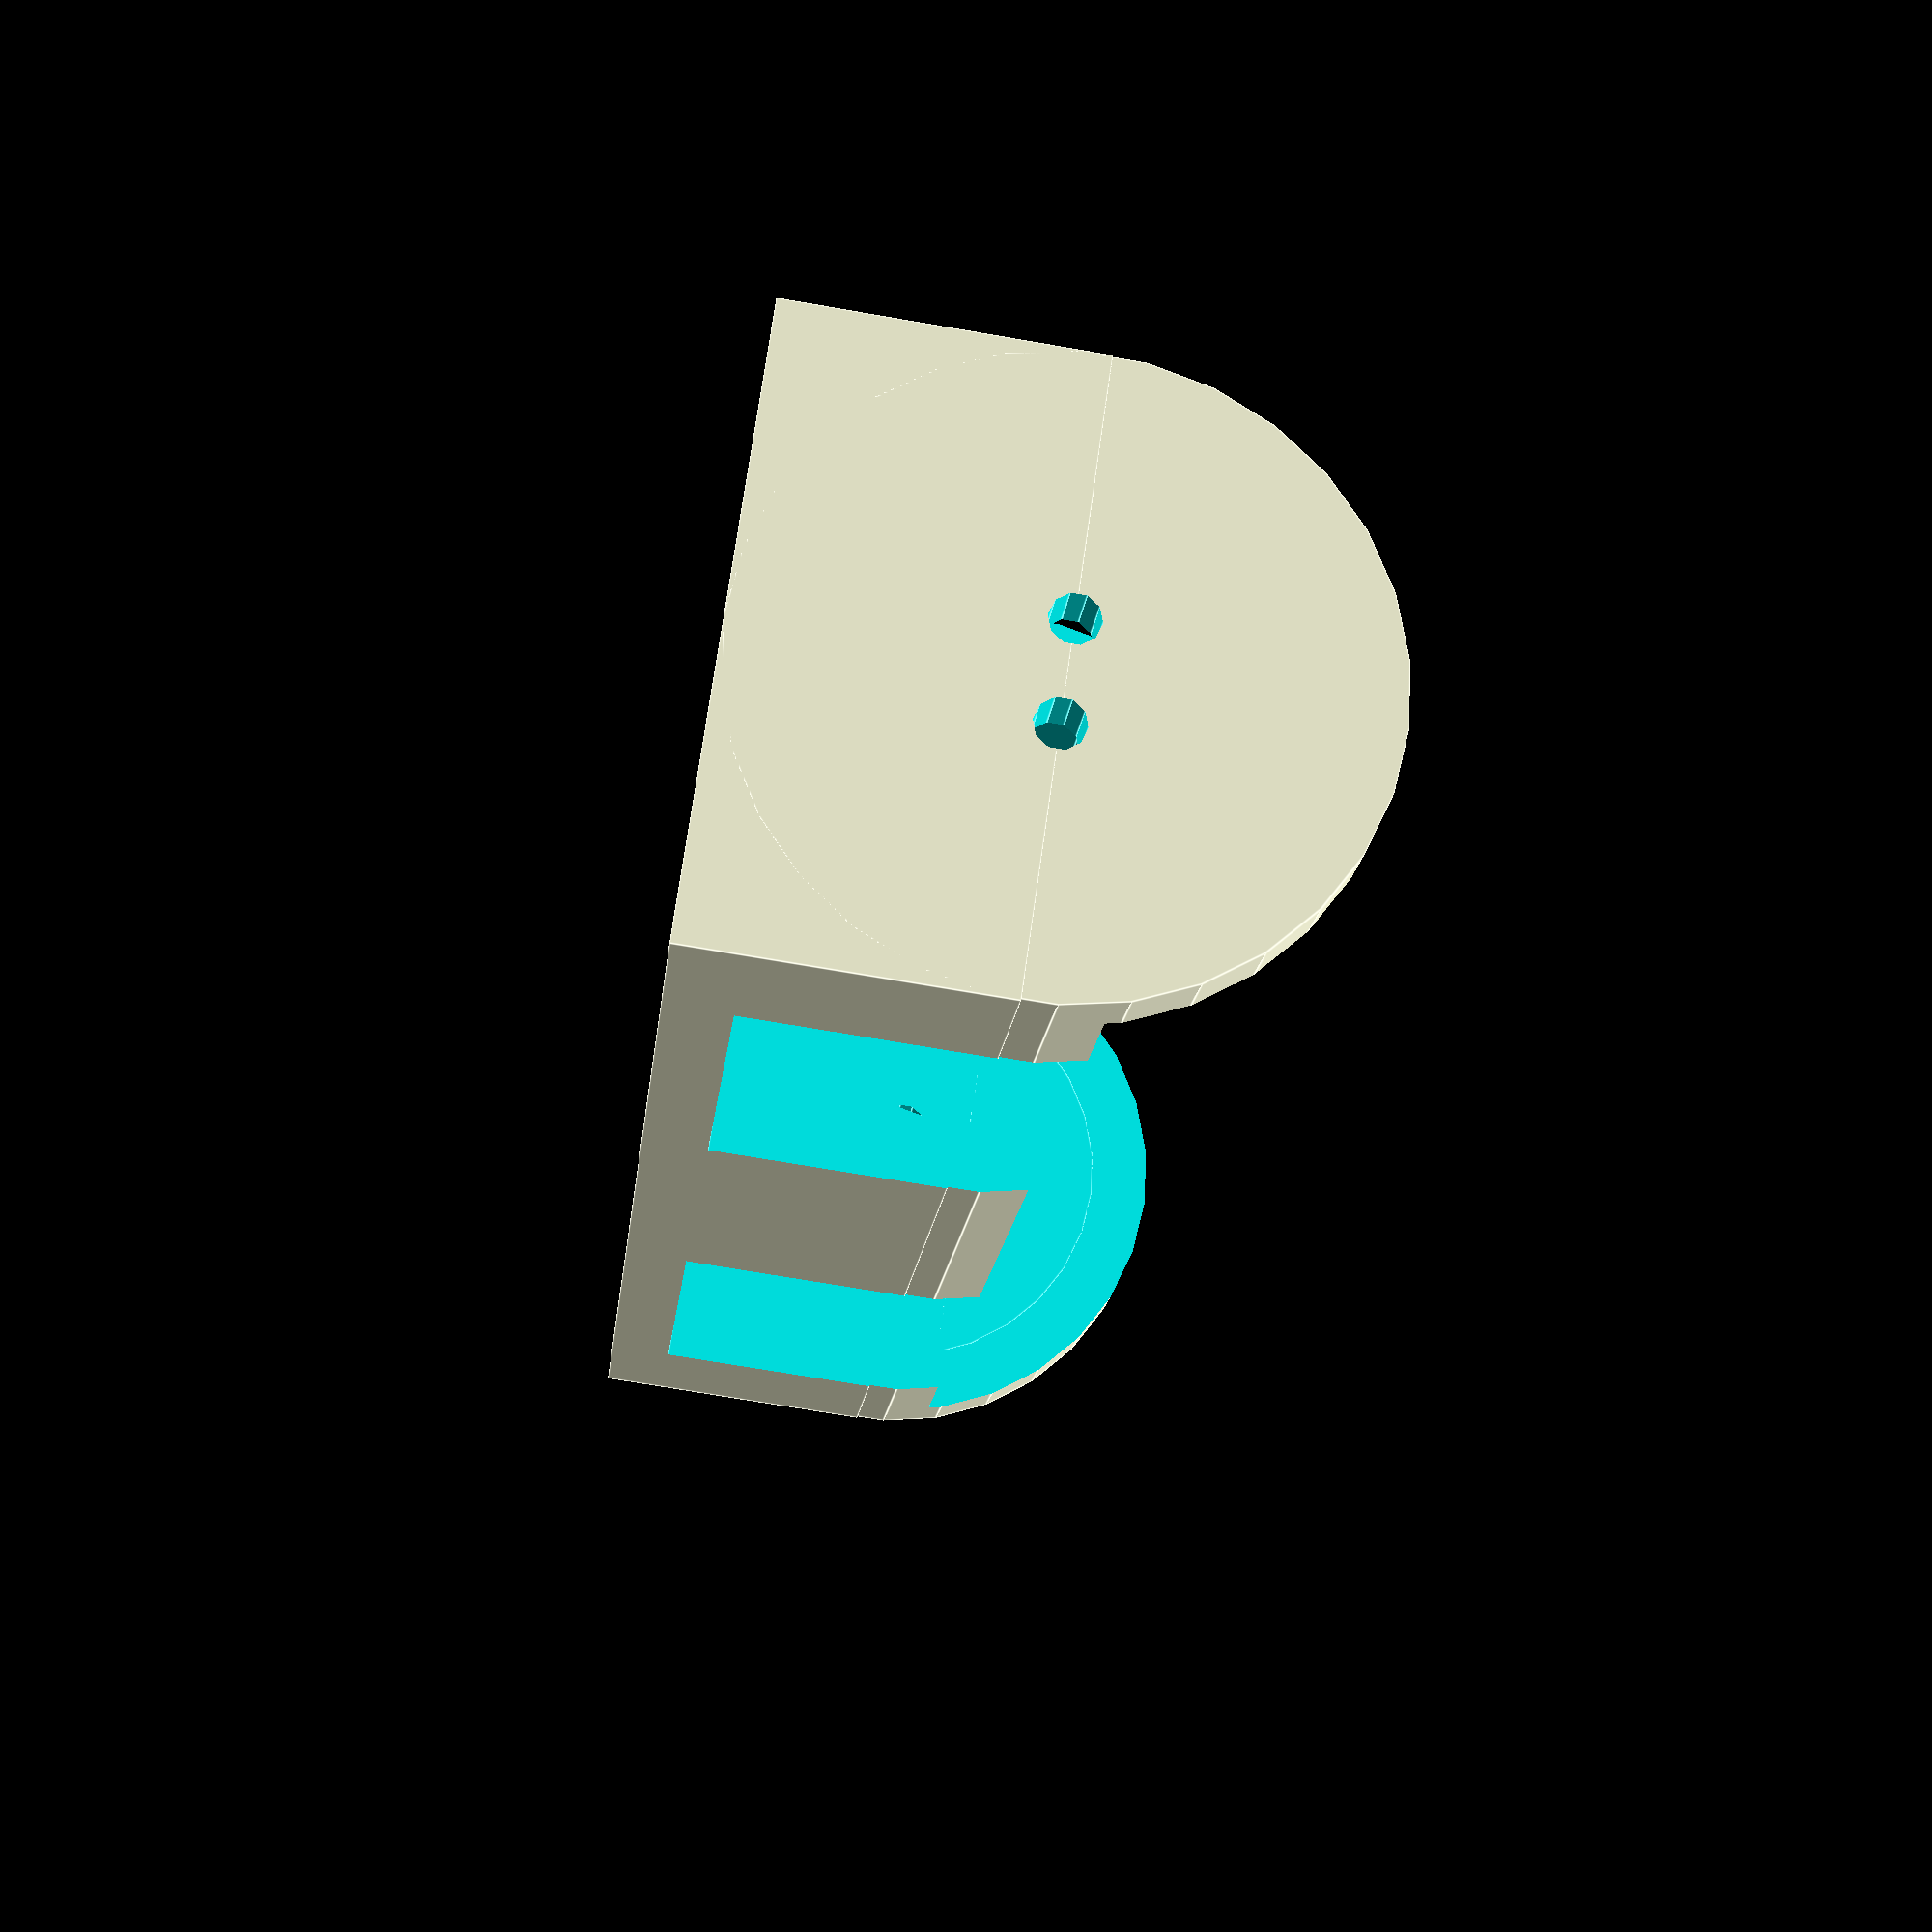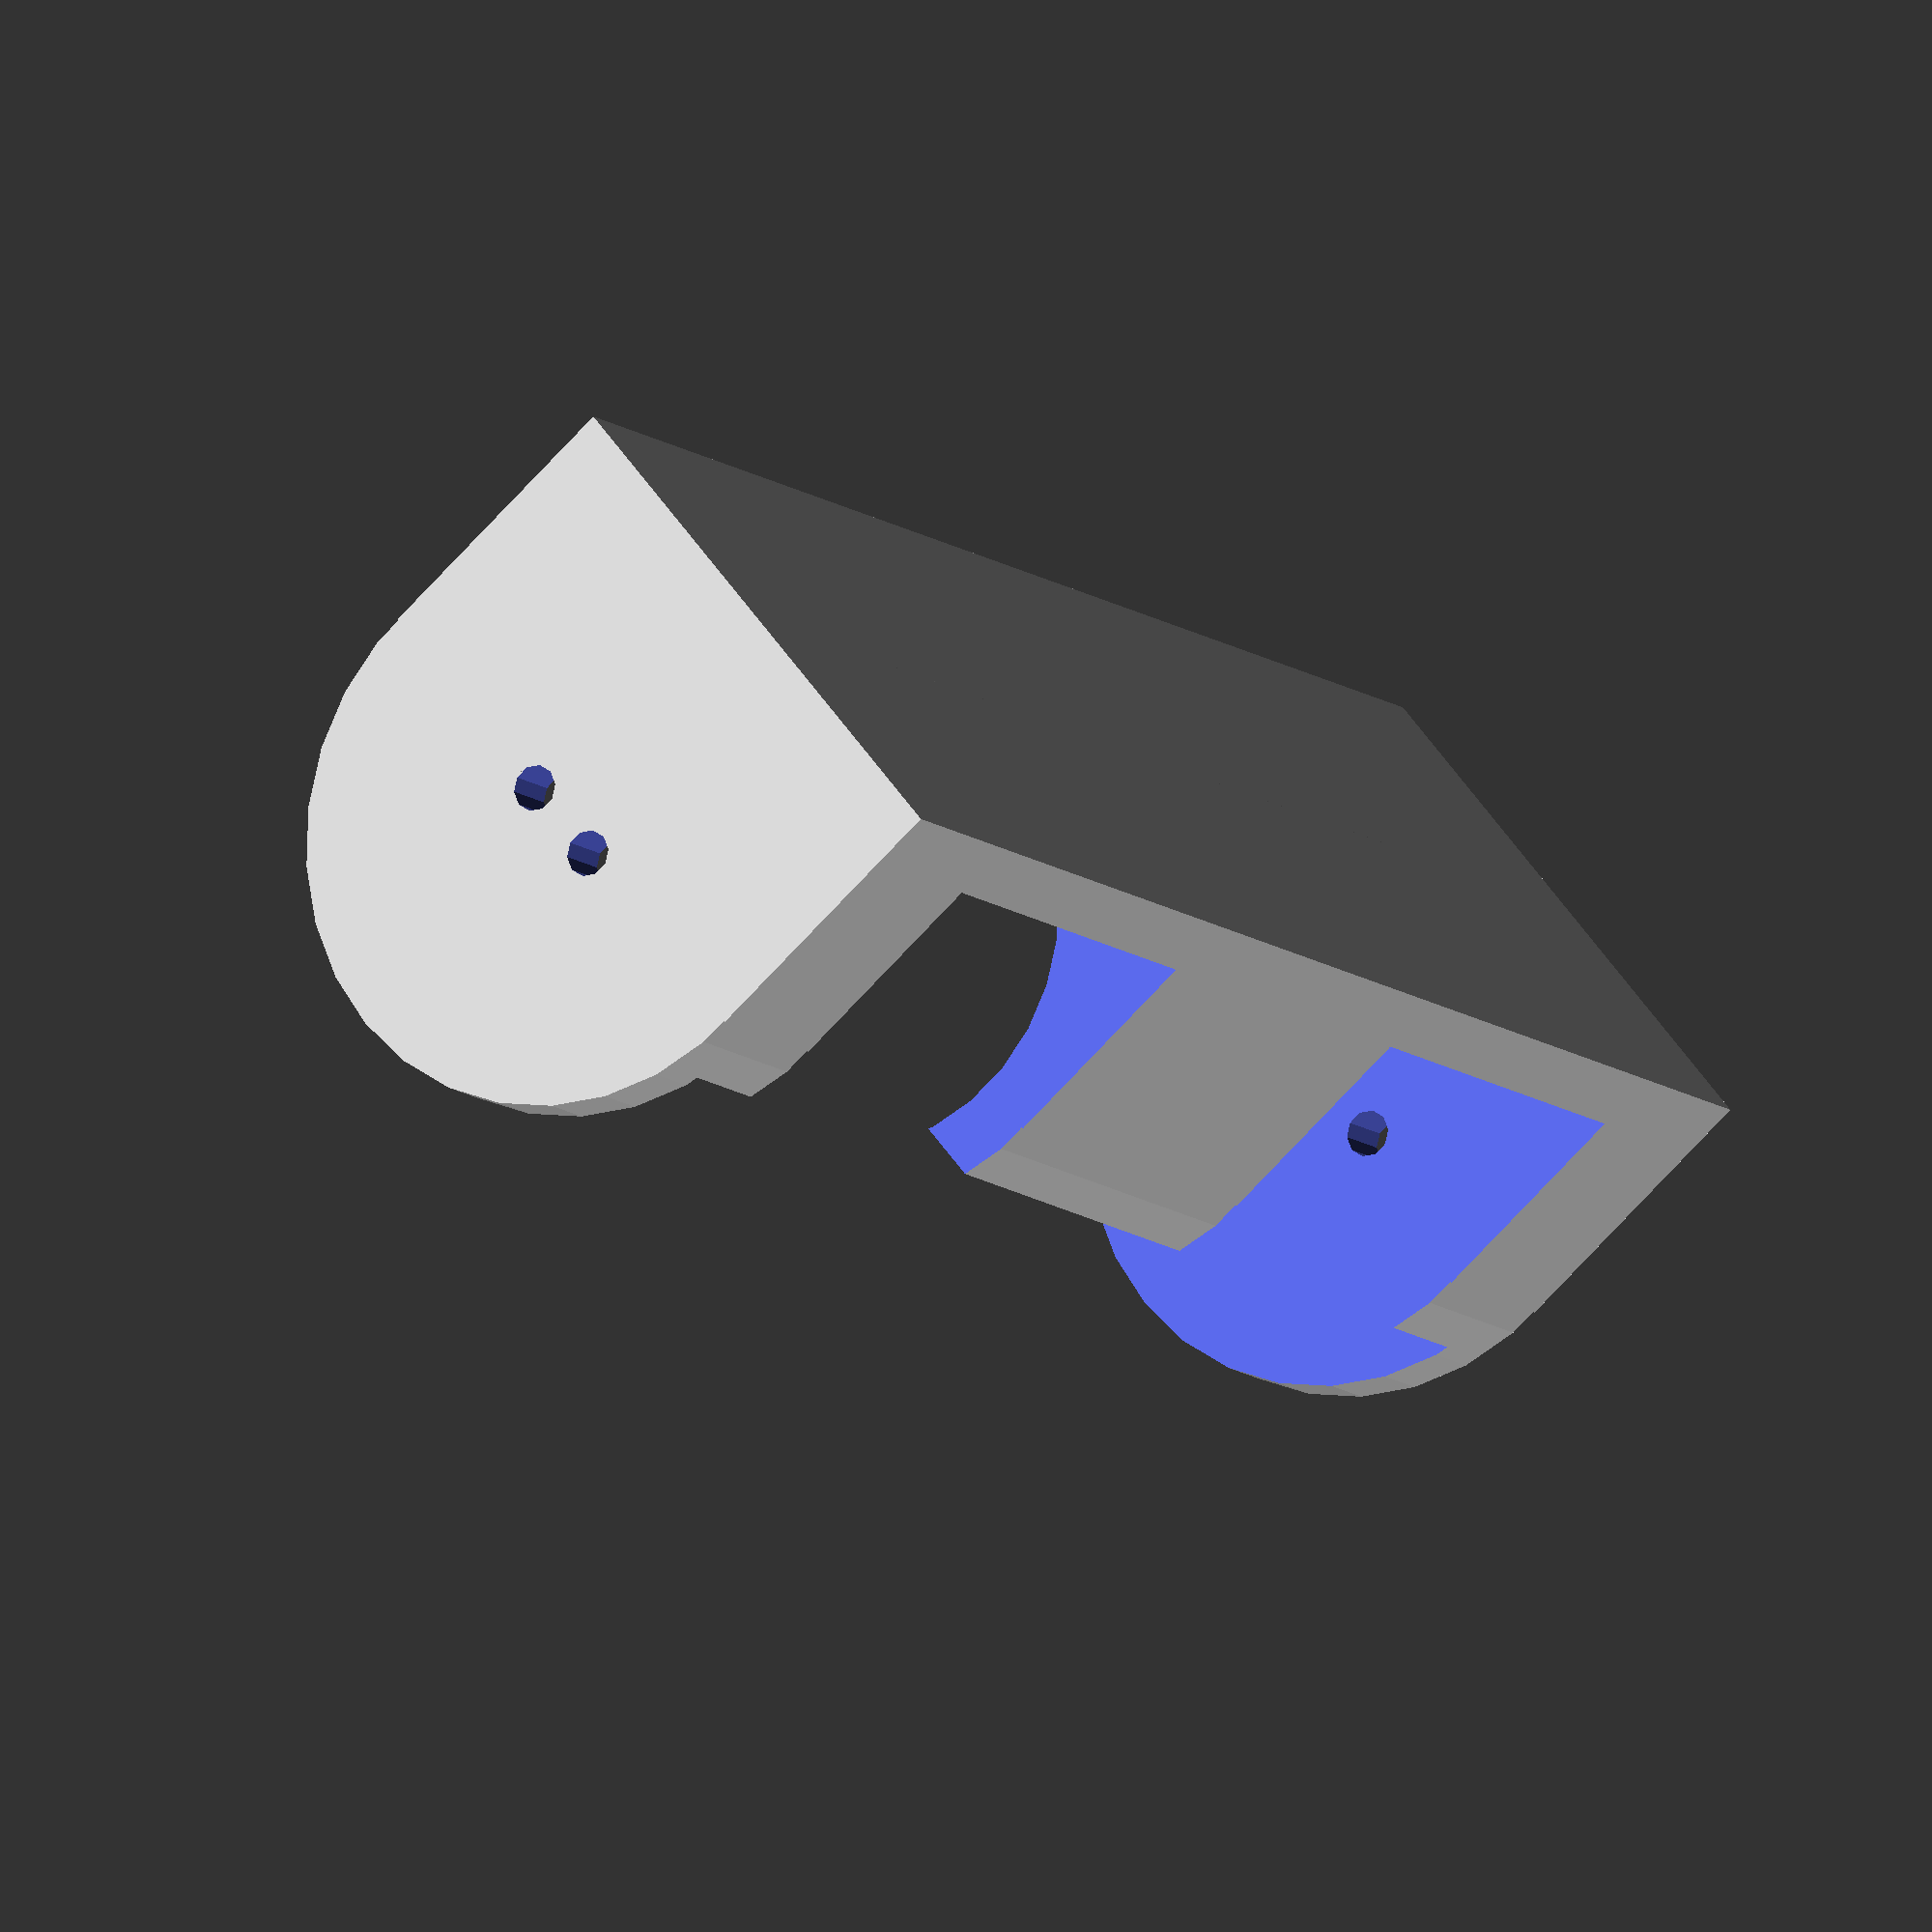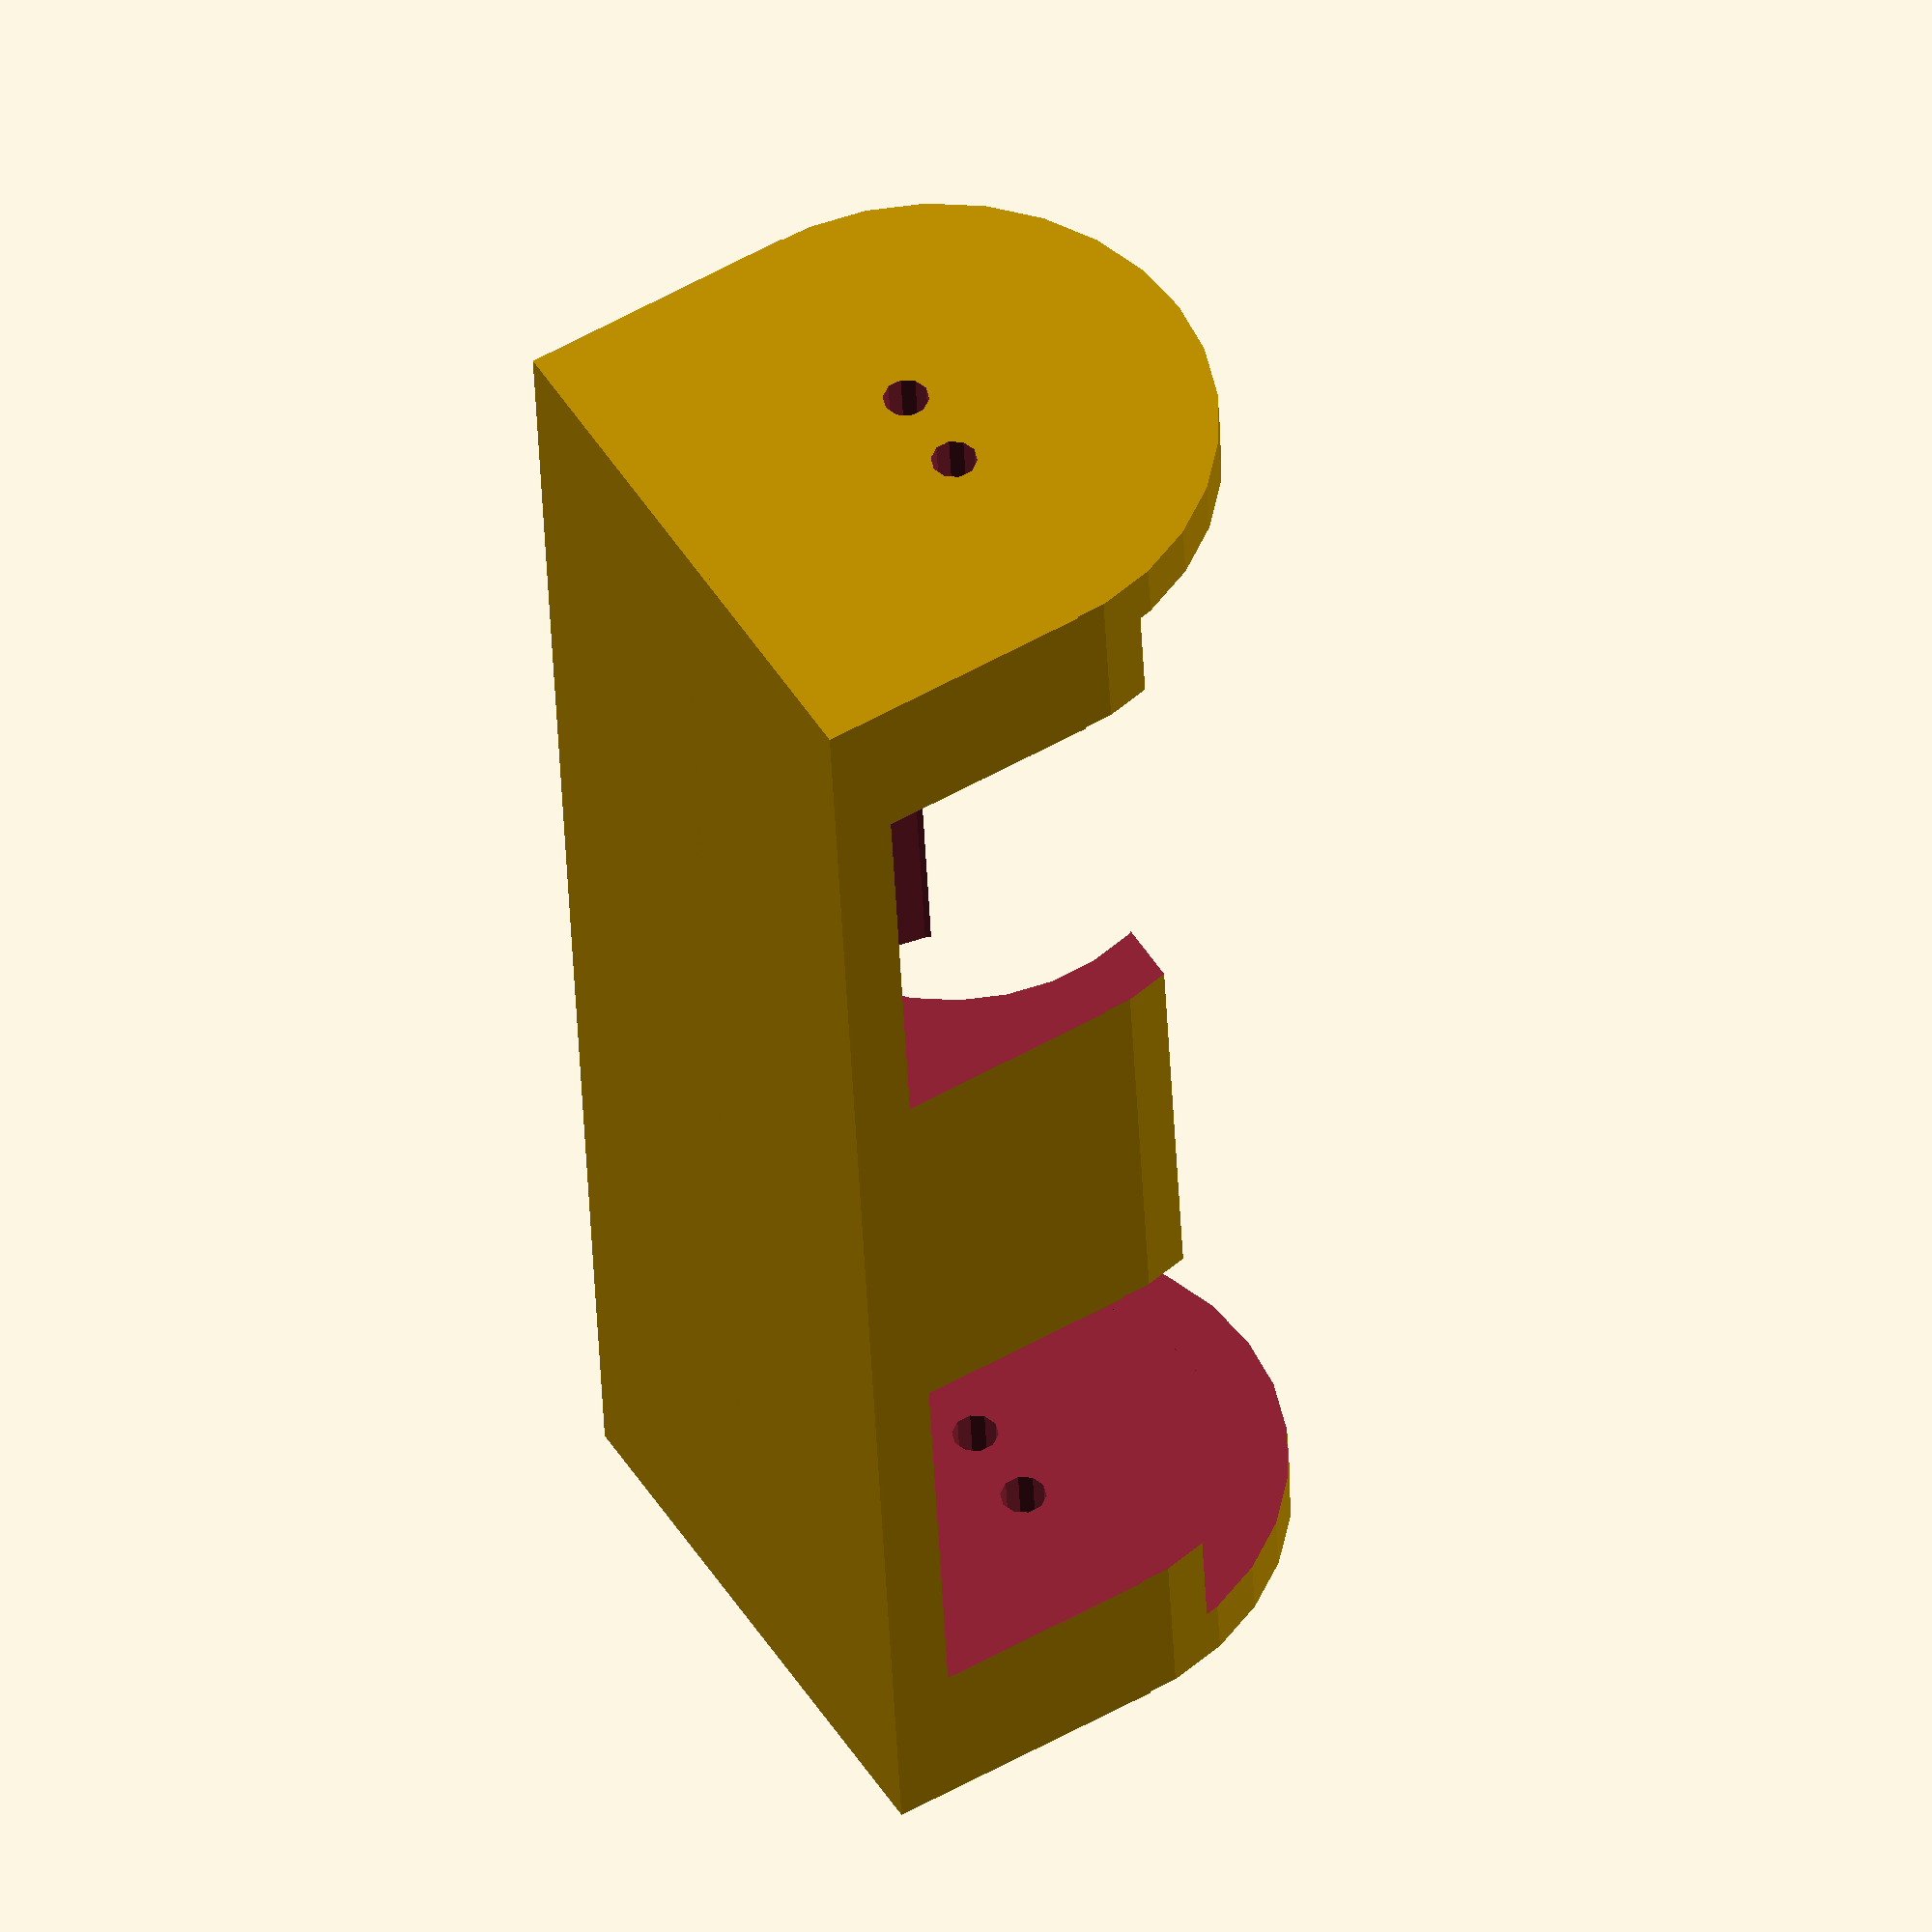
<openscad>
module xhole(radius, length) {
	rotate(a=[0,90,0]) cylinder(r=radius,h=length+1,center=true, $fn=10);
}

module batteryClip(width, length, thickness) {
	difference() {
		union() {
			rotate([0,90,0]) cylinder(r=thickness+width/2,h=2*thickness+length,$fn=30,center=true);
			translate([0,0,-thickness/2-width/4]) cube([2*thickness+length,2*thickness+width,thickness+width/2], center=true);
		}
		rotate([0,90,0]) cylinder(r=width/2,h=length,$fn=30,center=true);
		translate([0,0,width/1.5]) cube([length,width+2*thickness+1,width],center=true);
		translate([0,1.5,0]) xhole(.75,length+2*thickness+1);
		translate([0,-1.5,0]) xhole(.75,length+2*thickness+1);
		translate([length/3.5,0,0]) cube([length/3.5,width+2*thickness+1,width], center=true);
		translate([-length/3.5,0,0]) cube([length/3.5,width+2*thickness+1,width], center=true);
	}
}

// Dsize
*translate([0,-60,0]) batteryClip(34.2, 61.5, 2);
// C size
*translate([0,-25,0]) batteryClip(26.2, 50, 2);
// AA size
batteryClip(14.5,50.5,2);
// AAA size
*translate([0,20,0]) batteryClip(10.5,44.5,2);
</openscad>
<views>
elev=251.4 azim=305.8 roll=279.8 proj=p view=edges
elev=251.6 azim=230.0 roll=42.5 proj=o view=wireframe
elev=125.0 azim=94.7 roll=300.9 proj=o view=solid
</views>
